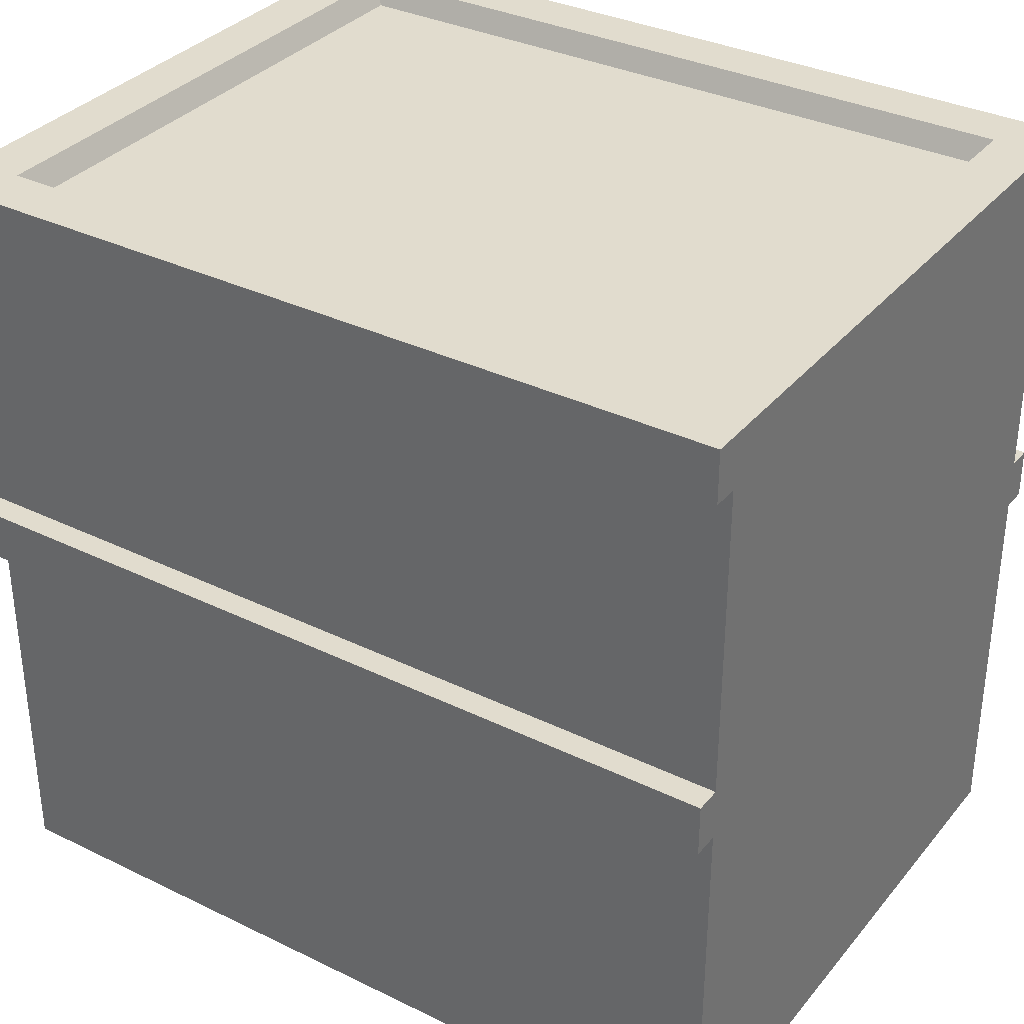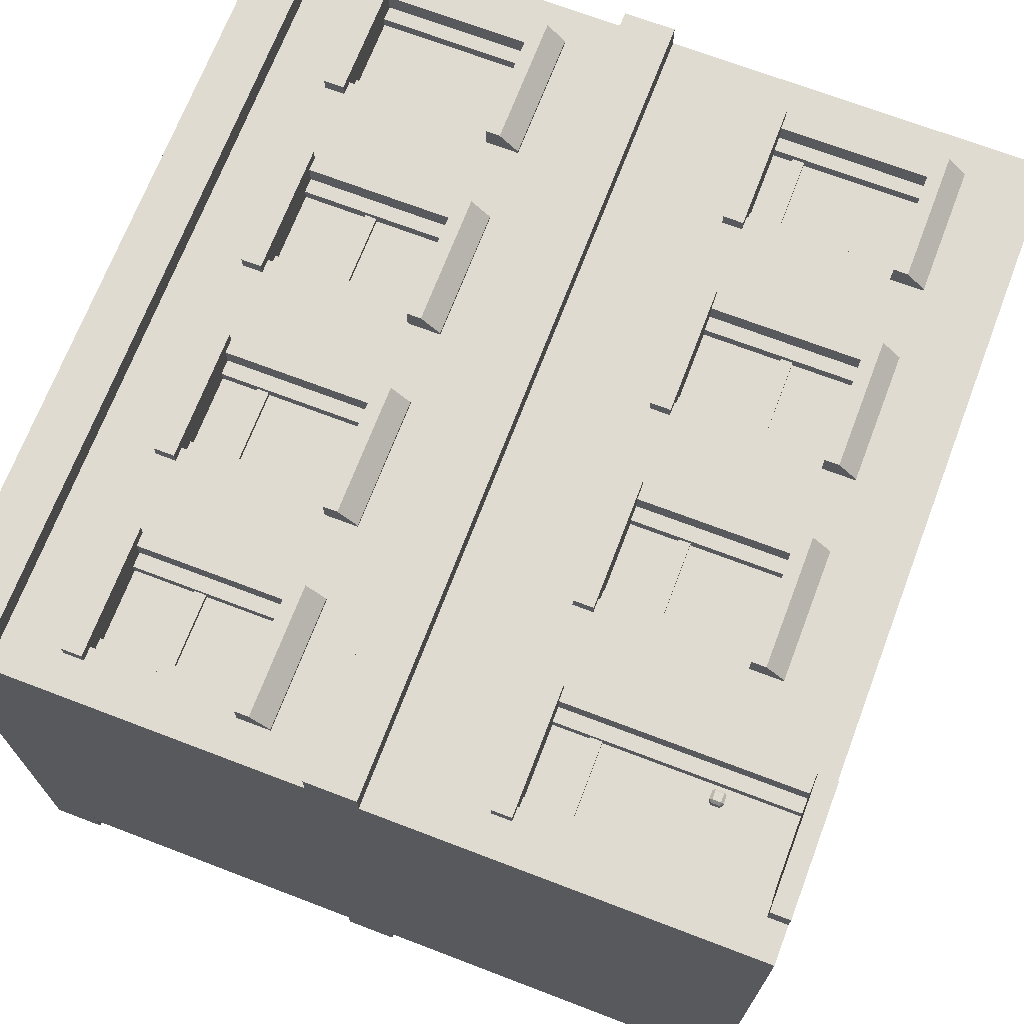
<metadata>
{"format":"obj","ext":"obj","renderer":"f3d","projection":"perspective","resolution":1024,"background":"white","views":[{"elev":34.0,"azim":-146.6,"up":"+Y"},{"elev":70.1,"azim":-69.1,"up":"+Z"}]}
</metadata>
<code>
o building_B_withoutBase_Cube.941
v -0.8 0.1 -0.6
v 0.8 0.1 -0.6
v 0.4 0.1 0.6
v -0.8 0.1 0.6
v -0 0.1 0.6
v -0.4 0.1 0.6
v 0.8 1.55 -0.6
v 0.4 1.55 0.6
v -0.8 1.55 0.6
v -0.8 1.55 -0.6
v -0 1.55 0.6
v -0.4 1.55 0.6
v -0.8 0.9 0.6
v -0.4 0.9 0.6
v -0 0.9 0.6
v -0.5 1.075 0.6
v -0.5 1.425 0.6
v -0.7 1.425 0.6
v -0.7 1.075 0.6
v 0.1 0.275 0.6
v 0.3 0.275 0.6
v 0.3 0.625 0.6
v 0.1 0.625 0.6
v 0.1 1.425 0.6
v 0.1 1.075 0.6
v 0.3 1.075 0.6
v 0.3 1.425 0.6
v -0.5 0.105 0.6
v -0.5 0.625 0.6
v -0.7 0.625 0.6
v -0.7 0.105 0.6
v -0.1 0.275 0.6
v -0.1 0.625 0.6
v -0.3 0.625 0.6
v -0.3 0.275 0.6
v -0.1 1.075 0.6
v -0.1 1.425 0.6
v -0.3 1.425 0.6
v -0.3 1.075 0.6
v 0.3 0.275 0.5
v 0.1 0.275 0.5
v -0.1 0.275 0.5
v -0.3 0.275 0.5
v -0.5 0.105 0.5
v -0.7 0.105 0.5
v -0.5 1.425 0.5
v -0.5 1.075 0.5
v -0.7 1.075 0.5
v -0.7 1.425 0.5
v 0.1 0.625 0.5
v 0.3 0.625 0.5
v 0.1 1.425 0.5
v 0.1 1.075 0.5
v 0.3 1.425 0.5
v 0.3 1.075 0.5
v -0.5 0.625 0.5
v -0.7 0.625 0.5
v -0.1 0.625 0.5
v -0.3 0.625 0.5
v -0.1 1.425 0.5
v -0.1 1.075 0.5
v -0.3 1.075 0.5
v -0.3 1.425 0.5
v 0.7 1.075 0.5
v 0.7 1.425 0.5
v 0.5 1.075 0.5
v 0.5 1.425 0.5
v 0.7 0.625 0.5
v 0.5 0.625 0.5
v 0.5 0.275 0.5
v 0.7 0.275 0.5
v 0.7 1.425 0.6
v 0.7 1.075 0.6
v 0.5 1.075 0.6
v 0.5 1.425 0.6
v 0.5 0.625 0.6
v 0.7 0.625 0.6
v 0.7 0.275 0.6
v 0.5 0.275 0.6
v 0.4 0.9 0.6
v 0.8 0.9 0.6
v 0.8 1.55 0.6
v 0.8 0.1 0.6
v -0.682 0.1315 0.5419
v -0.518 0.1315 0.5419
v -0.7269 0.6362 0.5062
v -0.7269 0.5972 0.6249
v -0.7269 0.5972 0.5062
v -0.4731 0.6362 0.5062
v -0.7269 0.6362 0.6249
v -0.4731 0.5972 0.5062
v -0.4731 0.6362 0.6249
v -0.4731 0.5972 0.6249
v -0.5285 0.6192 0.516
v -0.5285 0.1305 0.5631
v -0.5285 0.1305 0.516
v -0.5285 0.6192 0.5631
v -0.4935 0.6192 0.5631
v -0.4935 0.1305 0.5631
v -0.7065 0.1305 0.5631
v -0.6715 0.6192 0.516
v -0.7065 0.6192 0.5631
v -0.6715 0.1305 0.516
v -0.6715 0.6192 0.5631
v -0.6715 0.1305 0.5631
v -0.7269 0.1378 0.4755
v -0.7269 0.09993 0.4755
v -0.4731 0.1378 0.4755
v -0.7269 0.1378 0.6426
v -0.4731 0.09993 0.4755
v -0.4731 0.1378 0.6426
v -0.7269 0.09993 0.6426
v -0.4731 0.09993 0.6426
v -0.6981 0.5265 0.5239
v -0.6981 0.5041 0.5521
v -0.6981 0.5041 0.5239
v -0.5019 0.5265 0.5239
v -0.6981 0.5265 0.5521
v -0.5019 0.5041 0.5239
v -0.5019 0.5265 0.5521
v -0.5019 0.5041 0.5521
v -0.518 0.5148 0.5419
v -0.682 0.5148 0.5419
v -0.682 0.5992 0.5419
v -0.518 0.5992 0.5419
v -0.518 0.5148 0.5419
v -0.682 0.5148 0.5419
v -0.518 0.2831 0.5419
v -0.682 0.2831 0.5419
v -0.5492 0.252 0.5419
v -0.6508 0.252 0.5419
v -0.6508 0.1627 0.5419
v -0.5492 0.1627 0.5419
v -0.5492 0.4836 0.5419
v -0.6508 0.4836 0.5419
v -0.6508 0.3143 0.5419
v -0.5492 0.3143 0.5419
v -0.5607 0.2699 0.5621
v -0.5607 0.2752 0.5674
v -0.566 0.2752 0.5621
v -0.5607 0.291 0.5674
v -0.5607 0.2964 0.5621
v -0.566 0.291 0.5621
v -0.5607 0.2699 0.5462
v -0.566 0.2752 0.5462
v -0.5607 0.2752 0.5409
v -0.5607 0.2964 0.5462
v -0.5607 0.291 0.5409
v -0.566 0.291 0.5462
v -0.5449 0.2699 0.5621
v -0.5396 0.2752 0.5621
v -0.5449 0.2752 0.5674
v -0.5449 0.2964 0.5621
v -0.5449 0.291 0.5674
v -0.5396 0.291 0.5621
v -0.5449 0.2699 0.5462
v -0.5449 0.2752 0.5409
v -0.5396 0.2752 0.5462
v -0.5449 0.2964 0.5462
v -0.5396 0.291 0.5462
v -0.5449 0.291 0.5409
v -0.682 1.101 0.5419
v -0.682 1.399 0.5419
v -0.518 1.399 0.5419
v -0.518 1.101 0.5419
v -0.7269 1.436 0.5062
v -0.7269 1.397 0.6249
v -0.7269 1.397 0.5062
v -0.4731 1.436 0.5062
v -0.7269 1.436 0.6249
v -0.4731 1.397 0.5062
v -0.4731 1.436 0.6249
v -0.4731 1.397 0.6249
v -0.5285 1.419 0.516
v -0.5285 1.1 0.5631
v -0.5285 1.1 0.516
v -0.5285 1.419 0.5631
v -0.4935 1.419 0.5631
v -0.4935 1.1 0.5631
v -0.7065 1.1 0.5631
v -0.6715 1.419 0.516
v -0.7065 1.419 0.5631
v -0.6715 1.1 0.516
v -0.6715 1.419 0.5631
v -0.6715 1.1 0.5631
v -0.7269 1.108 0.4755
v -0.7269 1.044 0.4755
v -0.4731 1.108 0.4755
v -0.7269 1.108 0.6426
v -0.4731 1.044 0.4755
v -0.4731 1.108 0.6426
v -0.7269 1.044 0.606
v -0.7269 1.08 0.6426
v -0.4731 1.08 0.6426
v -0.4731 1.044 0.606
v -0.6981 1.279 0.5239
v -0.6981 1.257 0.5521
v -0.6981 1.257 0.5239
v -0.5019 1.279 0.5239
v -0.6981 1.279 0.5521
v -0.5019 1.257 0.5239
v -0.5019 1.279 0.5521
v -0.5019 1.257 0.5521
v -0.518 1.267 0.5419
v -0.682 1.267 0.5419
v -0.282 1.101 0.5419
v -0.282 1.399 0.5419
v -0.118 1.399 0.5419
v -0.118 1.101 0.5419
v -0.3269 1.436 0.5062
v -0.3269 1.397 0.6249
v -0.3269 1.397 0.5062
v -0.07308 1.436 0.5062
v -0.3269 1.436 0.6249
v -0.07308 1.397 0.5062
v -0.07308 1.436 0.6249
v -0.07308 1.397 0.6249
v -0.1285 1.419 0.516
v -0.1285 1.1 0.5631
v -0.1285 1.1 0.516
v -0.1285 1.419 0.5631
v -0.09353 1.419 0.5631
v -0.09353 1.1 0.5631
v -0.3065 1.1 0.5631
v -0.2715 1.419 0.516
v -0.3065 1.419 0.5631
v -0.2715 1.1 0.516
v -0.2715 1.419 0.5631
v -0.2715 1.1 0.5631
v -0.3269 1.108 0.4755
v -0.3269 1.044 0.4755
v -0.07308 1.108 0.4755
v -0.3269 1.108 0.6426
v -0.07308 1.044 0.4755
v -0.07308 1.108 0.6426
v -0.3269 1.044 0.606
v -0.3269 1.08 0.6426
v -0.07308 1.08 0.6426
v -0.07308 1.044 0.606
v -0.2981 1.326 0.5239
v -0.2981 1.304 0.5521
v -0.2981 1.304 0.5239
v -0.1019 1.326 0.5239
v -0.2981 1.326 0.5521
v -0.1019 1.304 0.5239
v -0.1019 1.326 0.5521
v -0.1019 1.304 0.5521
v -0.118 1.315 0.5419
v -0.282 1.315 0.5419
v 0.118 1.101 0.5419
v 0.118 1.399 0.5419
v 0.282 1.399 0.5419
v 0.282 1.101 0.5419
v 0.07308 1.436 0.5062
v 0.07308 1.397 0.6249
v 0.07308 1.397 0.5062
v 0.3269 1.436 0.5062
v 0.07308 1.436 0.6249
v 0.3269 1.397 0.5062
v 0.3269 1.436 0.6249
v 0.3269 1.397 0.6249
v 0.2715 1.419 0.516
v 0.2715 1.1 0.5631
v 0.2715 1.1 0.516
v 0.2715 1.419 0.5631
v 0.3065 1.419 0.5631
v 0.3065 1.1 0.5631
v 0.09353 1.1 0.5631
v 0.1285 1.419 0.516
v 0.09353 1.419 0.5631
v 0.1285 1.1 0.516
v 0.1285 1.419 0.5631
v 0.1285 1.1 0.5631
v 0.07308 1.108 0.4755
v 0.07308 1.044 0.4755
v 0.3269 1.108 0.4755
v 0.07308 1.108 0.6426
v 0.3269 1.044 0.4755
v 0.3269 1.108 0.6426
v 0.07308 1.044 0.606
v 0.07308 1.08 0.6426
v 0.3269 1.08 0.6426
v 0.3269 1.044 0.606
v 0.1019 1.275 0.5239
v 0.1019 1.252 0.5521
v 0.1019 1.252 0.5239
v 0.2981 1.275 0.5239
v 0.1019 1.275 0.5521
v 0.2981 1.252 0.5239
v 0.2981 1.275 0.5521
v 0.2981 1.252 0.5521
v 0.282 1.263 0.5419
v 0.118 1.263 0.5419
v -0.282 0.3015 0.5419
v -0.282 0.5992 0.5419
v -0.118 0.5992 0.5419
v -0.118 0.3015 0.5419
v -0.3269 0.6362 0.5062
v -0.3269 0.5972 0.6249
v -0.3269 0.5972 0.5062
v -0.07308 0.6362 0.5062
v -0.3269 0.6362 0.6249
v -0.07308 0.5972 0.5062
v -0.07308 0.6362 0.6249
v -0.07308 0.5972 0.6249
v -0.1285 0.6192 0.516
v -0.1285 0.3005 0.5631
v -0.1285 0.3005 0.516
v -0.1285 0.6192 0.5631
v -0.09353 0.6192 0.5631
v -0.09353 0.3005 0.5631
v -0.3065 0.3005 0.5631
v -0.2715 0.6192 0.516
v -0.3065 0.6192 0.5631
v -0.2715 0.3005 0.516
v -0.2715 0.6192 0.5631
v -0.2715 0.3005 0.5631
v -0.3269 0.3078 0.4755
v -0.3269 0.2436 0.4755
v -0.07308 0.3078 0.4755
v -0.3269 0.3078 0.6426
v -0.07308 0.2436 0.4755
v -0.07308 0.3078 0.6426
v -0.3269 0.2436 0.606
v -0.3269 0.2802 0.6426
v -0.07308 0.2802 0.6426
v -0.07308 0.2436 0.606
v -0.2981 0.505 0.5239
v -0.2981 0.4826 0.5521
v -0.2981 0.4826 0.5239
v -0.1019 0.505 0.5239
v -0.2981 0.505 0.5521
v -0.1019 0.4826 0.5239
v -0.1019 0.505 0.5521
v -0.1019 0.4826 0.5521
v -0.118 0.4933 0.5419
v -0.282 0.4933 0.5419
v 0.118 0.3015 0.5419
v 0.118 0.5992 0.5419
v 0.282 0.5992 0.5419
v 0.282 0.3015 0.5419
v 0.07308 0.6362 0.5062
v 0.07308 0.5972 0.6249
v 0.07308 0.5972 0.5062
v 0.3269 0.6362 0.5062
v 0.07308 0.6362 0.6249
v 0.3269 0.5972 0.5062
v 0.3269 0.6362 0.6249
v 0.3269 0.5972 0.6249
v 0.2715 0.6192 0.516
v 0.2715 0.3005 0.5631
v 0.2715 0.3005 0.516
v 0.2715 0.6192 0.5631
v 0.3065 0.6192 0.5631
v 0.3065 0.3005 0.5631
v 0.09353 0.3005 0.5631
v 0.1285 0.6192 0.516
v 0.09353 0.6192 0.5631
v 0.1285 0.3005 0.516
v 0.1285 0.6192 0.5631
v 0.1285 0.3005 0.5631
v 0.07308 0.3078 0.4755
v 0.07308 0.2436 0.4755
v 0.3269 0.3078 0.4755
v 0.07308 0.3078 0.6426
v 0.3269 0.2436 0.4755
v 0.3269 0.3078 0.6426
v 0.07308 0.2436 0.606
v 0.07308 0.2802 0.6426
v 0.3269 0.2802 0.6426
v 0.3269 0.2436 0.606
v 0.1019 0.4469 0.5239
v 0.1019 0.4245 0.5521
v 0.1019 0.4245 0.5239
v 0.2981 0.4469 0.5239
v 0.1019 0.4469 0.5521
v 0.2981 0.4245 0.5239
v 0.2981 0.4469 0.5521
v 0.2981 0.4245 0.5521
v 0.282 0.4352 0.5419
v 0.118 0.4352 0.5419
v 0.518 0.547 0.5419
v 0.682 0.547 0.5419
v 0.6981 0.5363 0.5521
v 0.6981 0.5587 0.5521
v 0.6981 0.5363 0.5239
v 0.5019 0.5587 0.5521
v 0.6981 0.5587 0.5239
v 0.5019 0.5363 0.5239
v 0.5019 0.5363 0.5521
v 0.5019 0.5587 0.5239
v 0.7269 0.2436 0.606
v 0.7269 0.2802 0.6426
v 0.4731 0.2802 0.6426
v 0.4731 0.2436 0.606
v 0.7269 0.3078 0.6426
v 0.7269 0.2436 0.4755
v 0.4731 0.3078 0.6426
v 0.7269 0.3078 0.4755
v 0.4731 0.2436 0.4755
v 0.4731 0.3078 0.4755
v 0.5285 0.3005 0.5631
v 0.5285 0.6192 0.5631
v 0.5285 0.3005 0.516
v 0.4935 0.6192 0.5631
v 0.5285 0.6192 0.516
v 0.4935 0.3005 0.5631
v 0.7065 0.3005 0.5631
v 0.7065 0.6192 0.5631
v 0.6715 0.6192 0.5631
v 0.6715 0.3005 0.516
v 0.6715 0.3005 0.5631
v 0.6715 0.6192 0.516
v 0.7269 0.5972 0.6249
v 0.7269 0.6362 0.6249
v 0.7269 0.5972 0.5062
v 0.4731 0.6362 0.6249
v 0.7269 0.6362 0.5062
v 0.4731 0.5972 0.5062
v 0.4731 0.5972 0.6249
v 0.4731 0.6362 0.5062
v 0.682 0.3015 0.5419
v 0.682 0.5992 0.5419
v 0.518 0.5992 0.5419
v 0.518 0.3015 0.5419
v 0.518 1.081 0.5419
v 0.682 1.081 0.5419
v 0.7269 1.044 0.606
v 0.7269 1.08 0.6426
v 0.4731 1.08 0.6426
v 0.4731 1.044 0.606
v 0.7269 1.108 0.6426
v 0.7269 1.044 0.4755
v 0.4731 1.108 0.6426
v 0.7269 1.108 0.4755
v 0.4731 1.044 0.4755
v 0.4731 1.108 0.4755
v 0.5285 1.1 0.5631
v 0.5285 1.419 0.5631
v 0.5285 1.1 0.516
v 0.4935 1.419 0.5631
v 0.5285 1.419 0.516
v 0.4935 1.1 0.5631
v 0.7065 1.1 0.5631
v 0.7065 1.419 0.5631
v 0.6715 1.419 0.5631
v 0.6715 1.1 0.516
v 0.6715 1.1 0.5631
v 0.6715 1.419 0.516
v 0.7269 1.397 0.6249
v 0.7269 1.436 0.6249
v 0.7269 1.397 0.5062
v 0.4731 1.436 0.6249
v 0.7269 1.436 0.5062
v 0.4731 1.397 0.5062
v 0.4731 1.397 0.6249
v 0.4731 1.436 0.5062
v 0.682 1.399 0.5419
v 0.518 1.399 0.5419
v -0.8 1.55 0.65
v -0.8 1.65 0.65
v -0.8 1.55 -0.65
v -0.8 1.65 -0.65
v 0.8 1.55 0.65
v 0.8 1.65 0.65
v 0.8 1.55 -0.65
v 0.8 1.65 -0.65
v 0.6985 1.65 -0.5485
v -0.6985 1.65 -0.5485
v -0.6985 1.65 0.5485
v 0.6985 1.65 0.5485
v -0.673 1.607 -0.523
v 0.673 1.607 -0.523
v 0.673 1.607 0.523
v -0.673 1.607 0.523
v -0.8 0.85 0.65
v -0.8 0.95 0.65
v -0.8 0.85 -0.65
v -0.8 0.95 -0.65
v 0.8 0.85 0.65
v 0.8 0.95 0.65
v 0.8 0.85 -0.65
v 0.8 0.95 -0.65
v -0.8 0.85 -0.6
v -0.8 0.85 0.6
v -0.8 0.95 0.6
v -0.8 0.95 -0.6
v 0.8 0.85 0.6
v 0.8 0.85 -0.6
v 0.8 0.95 -0.6
v 0.8 0.95 0.6
v 0.8034 0.2986 -0.337
v 0.8034 0.3421 -0.337
v 0.8034 0.3421 -0.2497
v 0.8034 0.2986 -0.2497
v 0.8034 0.3697 -0.2717
v 0.8034 0.4133 -0.2717
v 0.8034 0.4133 -0.1845
v 0.8034 0.3697 -0.1845
v -0.4164 0.2886 -0.6067
v -0.4164 0.3321 -0.6067
v -0.5036 0.3321 -0.6067
v -0.5036 0.2886 -0.6067
v -0.4816 0.3597 -0.6067
v -0.4816 0.4033 -0.6067
v -0.5689 0.4033 -0.6067
v -0.5689 0.3597 -0.6067
v 0.3836 1.189 -0.6067
v 0.3836 1.232 -0.6067
v 0.2964 1.232 -0.6067
v 0.2964 1.189 -0.6067
v 0.3184 1.26 -0.6067
v 0.3184 1.303 -0.6067
v 0.2311 1.303 -0.6067
v 0.2311 1.26 -0.6067
v -0.8034 1.27 -0.03697
v -0.8034 1.313 -0.03697
v -0.8034 1.313 0.05027
v -0.8034 1.27 0.05027
v -0.8034 1.199 0.02827
v -0.8034 1.242 0.02827
v -0.8034 1.242 0.1155
v -0.8034 1.199 0.1155
v 0.8 0.9 -0.6
v -0.8 0.9 -0.6
f 152 154 141 139
f 158 160 155 151
f 159 147 142 153
f 140 143 149 145
f 138 139 140
f 141 142 143
f 144 145 146
f 147 148 149
f 150 151 152
f 153 154 155
f 156 157 158
f 159 160 161
f 144 138 140 145
f 139 141 143 140
f 142 147 149 143
f 148 146 145 149
f 156 144 146 157
f 147 159 161 148
f 160 158 157 161
f 150 156 158 151
f 159 153 155 160
f 154 152 151 155
f 138 150 152 139
f 153 142 141 154
f 144 156 150 138
f 494 495 492 493
f 498 499 496 497
f 502 501 500 503
f 506 505 504 507
f 510 509 508 511
f 514 513 512 515
f 517 516 519 518
f 521 520 523 522
f 25 26 55 53
f 13 30 29 14
f 4 13 525 1
f 18 19 48 49
f 80 26 25 15
f 15 36 39 14
f 36 37 60 61
f 29 30 57 56
f 22 23 50 51
f 32 33 58 42
f 14 12 17 16
f 12 9 18 17
f 9 13 19 18
f 525 524 2 1
f 5 3 21 20
f 3 80 22 21
f 15 5 20 23
f 11 15 25 24
f 80 8 27 26
f 8 11 24 27
f 6 14 29 28
f 13 4 31 30
f 4 6 28 31
f 5 15 33 32
f 14 6 35 34
f 6 5 32 35
f 15 11 37 36
f 11 12 38 37
f 12 14 39 38
f 33 34 59 58
f 30 31 45 57
f 39 36 61 62
f 26 27 54 55
f 34 35 43 59
f 37 38 63 60
f 38 39 62 63
f 20 21 40 41
f 35 32 42 43
f 16 17 46 47
f 23 20 41 50
f 19 16 47 48
f 31 28 44 45
f 24 25 53 52
f 21 22 51 40
f 28 29 56 44
f 17 18 49 46
f 27 24 52 54
f 19 13 14 16
f 33 15 14 34
f 22 80 15 23
f 83 2 524 81
f 77 81 80 76
f 78 77 68 71
f 72 75 67 65
f 75 74 66 67
f 76 79 70 69
f 82 8 75 72
f 80 3 79 76
f 73 72 65 64
f 8 80 74 75
f 3 83 78 79
f 81 82 72 73
f 79 78 71 70
f 83 81 77 78
f 81 73 74 80
f 77 76 69 68
f 74 73 64 66
f 130 131 132 133
f 92 90 87 93
f 91 89 92 93
f 86 88 87 90
f 89 86 90 92
f 88 91 93 87
f 98 97 95 99
f 94 96 95 97
f 104 102 100 105
f 103 101 104 105
f 111 109 112 113
f 108 106 109 111
f 110 108 111 113
f 106 107 112 109
f 120 118 115 121
f 117 114 118 120
f 116 119 121 115
f 125 124 127 126
f 134 135 136 137
f 128 129 131 130
f 129 84 132 131
f 84 85 133 132
f 85 128 130 133
f 122 123 135 134
f 123 129 136 135
f 129 128 137 136
f 128 122 134 137
f 204 205 162 165
f 172 170 167 173
f 171 169 172 173
f 166 168 167 170
f 169 166 170 172
f 168 171 173 167
f 178 177 175 179
f 174 176 175 177
f 184 182 180 185
f 183 181 184 185
f 187 190 195 192
f 191 189 193 194
f 188 186 189 191
f 190 188 191 194
f 194 193 192 195
f 187 192 193
f 186 187 193 189
f 195 190 194
f 202 200 197 203
f 164 163 205 204
f 199 196 200 202
f 198 201 203 197
f 248 249 206 209
f 216 214 211 217
f 215 213 216 217
f 210 212 211 214
f 213 210 214 216
f 212 215 217 211
f 222 221 219 223
f 218 220 219 221
f 228 226 224 229
f 227 225 228 229
f 231 234 239 236
f 235 233 237 238
f 232 230 233 235
f 234 232 235 238
f 238 237 236 239
f 231 236 237
f 230 231 237 233
f 239 234 238
f 246 244 241 247
f 208 207 249 248
f 243 240 244 246
f 242 245 247 241
f 292 293 250 253
f 260 258 255 261
f 259 257 260 261
f 254 256 255 258
f 257 254 258 260
f 256 259 261 255
f 266 265 263 267
f 262 264 263 265
f 272 270 268 273
f 271 269 272 273
f 275 278 283 280
f 279 277 281 282
f 276 274 277 279
f 278 276 279 282
f 282 281 280 283
f 275 280 281
f 274 275 281 277
f 283 278 282
f 290 288 285 291
f 252 251 293 292
f 287 284 288 290
f 286 289 291 285
f 336 337 294 297
f 304 302 299 305
f 303 301 304 305
f 298 300 299 302
f 301 298 302 304
f 300 303 305 299
f 310 309 307 311
f 306 308 307 309
f 316 314 312 317
f 315 313 316 317
f 319 322 327 324
f 323 321 325 326
f 320 318 321 323
f 322 320 323 326
f 326 325 324 327
f 319 324 325
f 318 319 325 321
f 327 322 326
f 334 332 329 335
f 296 295 337 336
f 331 328 332 334
f 330 333 335 329
f 380 381 338 341
f 348 346 343 349
f 347 345 348 349
f 342 344 343 346
f 345 342 346 348
f 344 347 349 343
f 354 353 351 355
f 350 352 351 353
f 360 358 356 361
f 359 357 360 361
f 363 366 371 368
f 367 365 369 370
f 364 362 365 367
f 366 364 367 370
f 370 369 368 371
f 363 368 369
f 362 363 369 365
f 371 366 370
f 378 376 373 379
f 340 339 381 380
f 375 372 376 378
f 374 377 379 373
f 389 386 384 390
f 392 397 393
f 400 395 394
f 423 424 382 383
f 385 387 390 384
f 401 400 394 398
f 397 399 396 393
f 393 394 395 392
f 399 401 398 396
f 396 398 394 393
f 403 405 407 402
f 419 416 414 420
f 404 406 403 402
f 409 410 412 408
f 421 419 420 417
f 413 411 412 410
f 400 397 392 395
f 418 421 417 415
f 415 417 420 414
f 388 391 387 385
f 416 418 415 414
f 383 382 425 422
f 428 433 429
f 436 431 430
f 458 459 426 427
f 437 436 430 434
f 433 435 432 429
f 429 430 431 428
f 435 437 434 432
f 432 434 430 429
f 439 441 443 438
f 455 452 450 456
f 440 442 439 438
f 445 446 448 444
f 457 455 456 453
f 449 447 448 446
f 436 433 428 431
f 454 457 453 451
f 451 453 456 450
f 452 454 451 450
f 460 461 463 462
f 462 463 467 466
f 466 467 465 464
f 464 465 461 460
f 462 466 464 460
f 469 470 475 472
f 467 463 469 468
f 463 461 470 469
f 461 465 471 470
f 465 467 468 471
f 473 472 475 474
f 468 469 472 473
f 470 471 474 475
f 471 468 473 474
f 484 487 479 478
f 478 479 483 482
f 488 491 481 480
f 480 481 477 476
f 485 488 480 476
f 491 486 477 481
f 483 479 487 490
f 478 482 489 484
f 482 483 490 489
f 476 477 486 485
f 10 7 524 525
f 7 82 81 524
f 10 525 13 9

</code>
